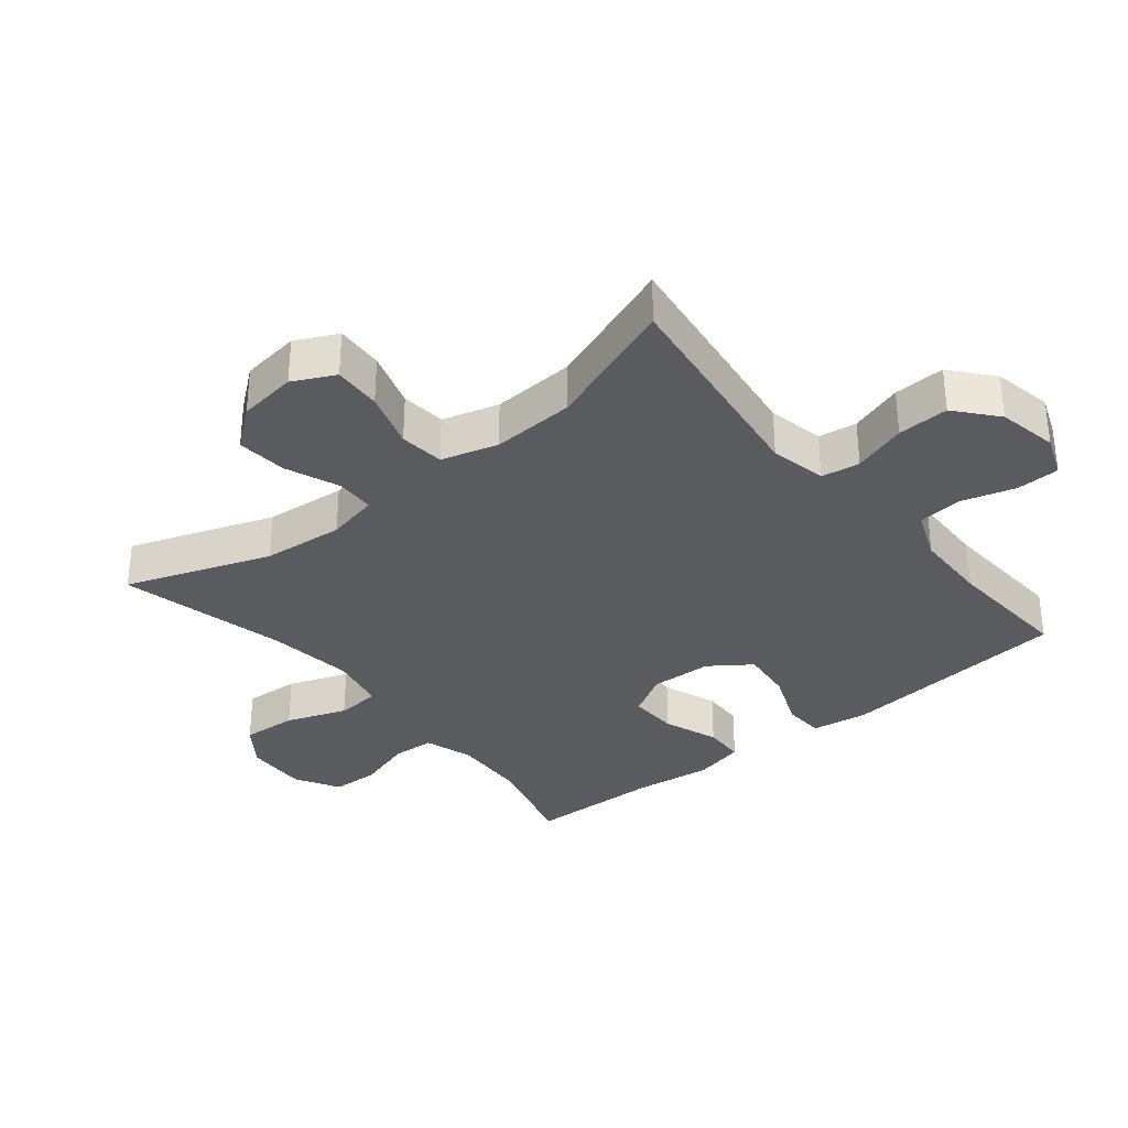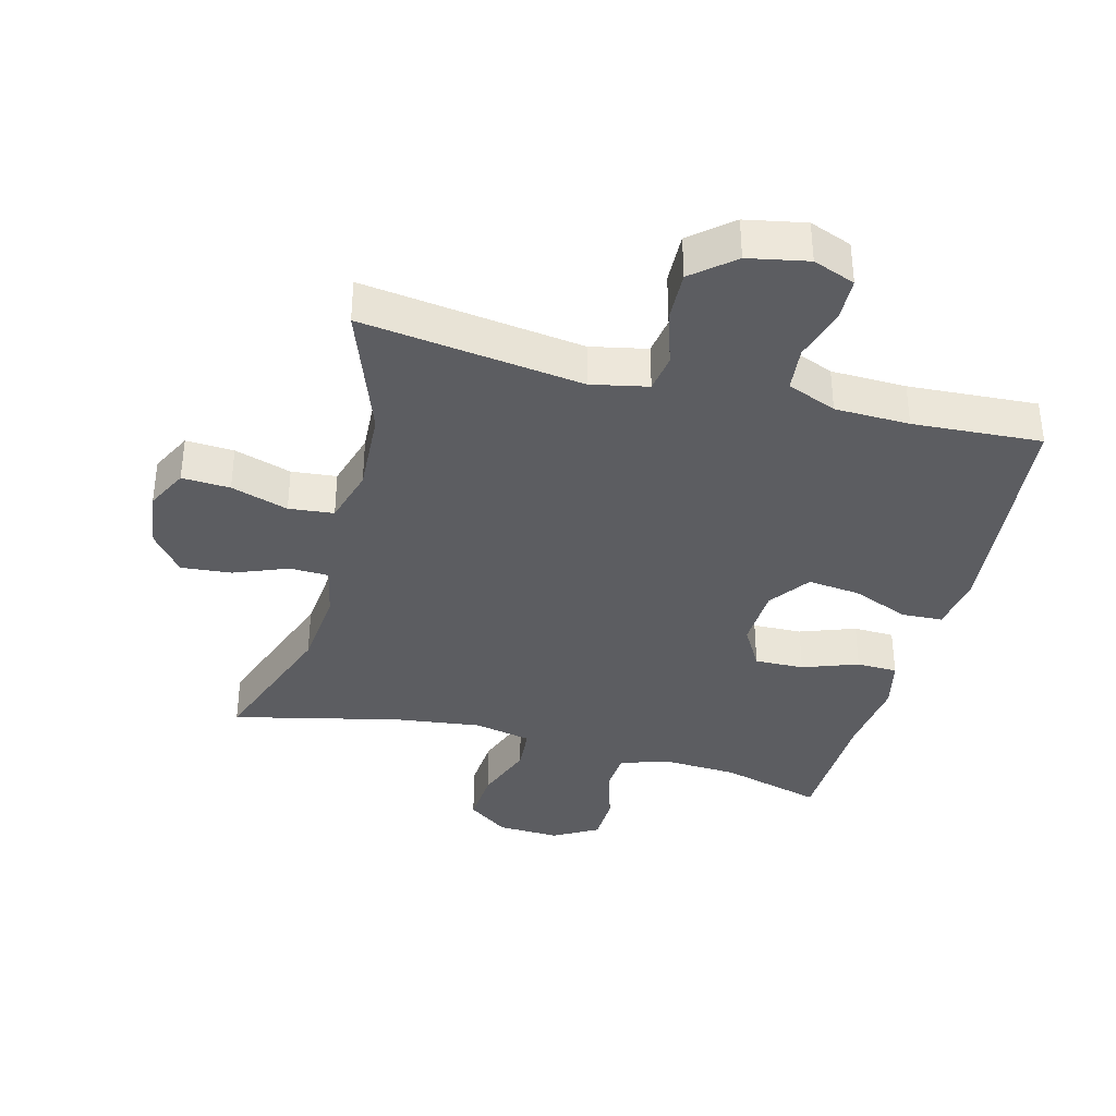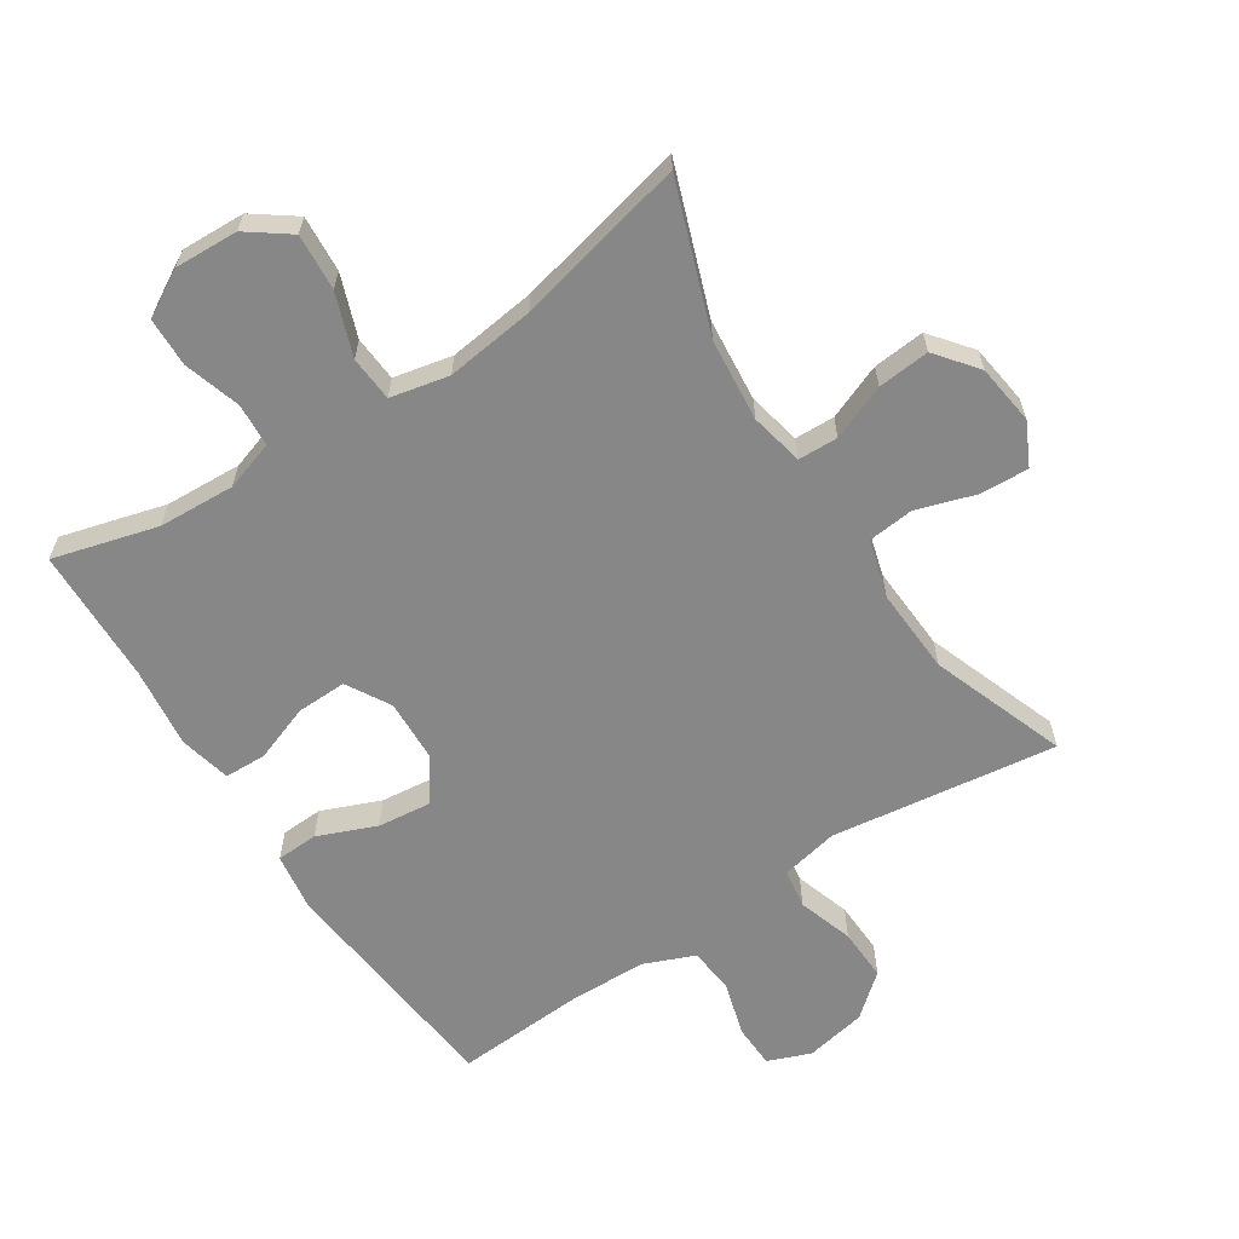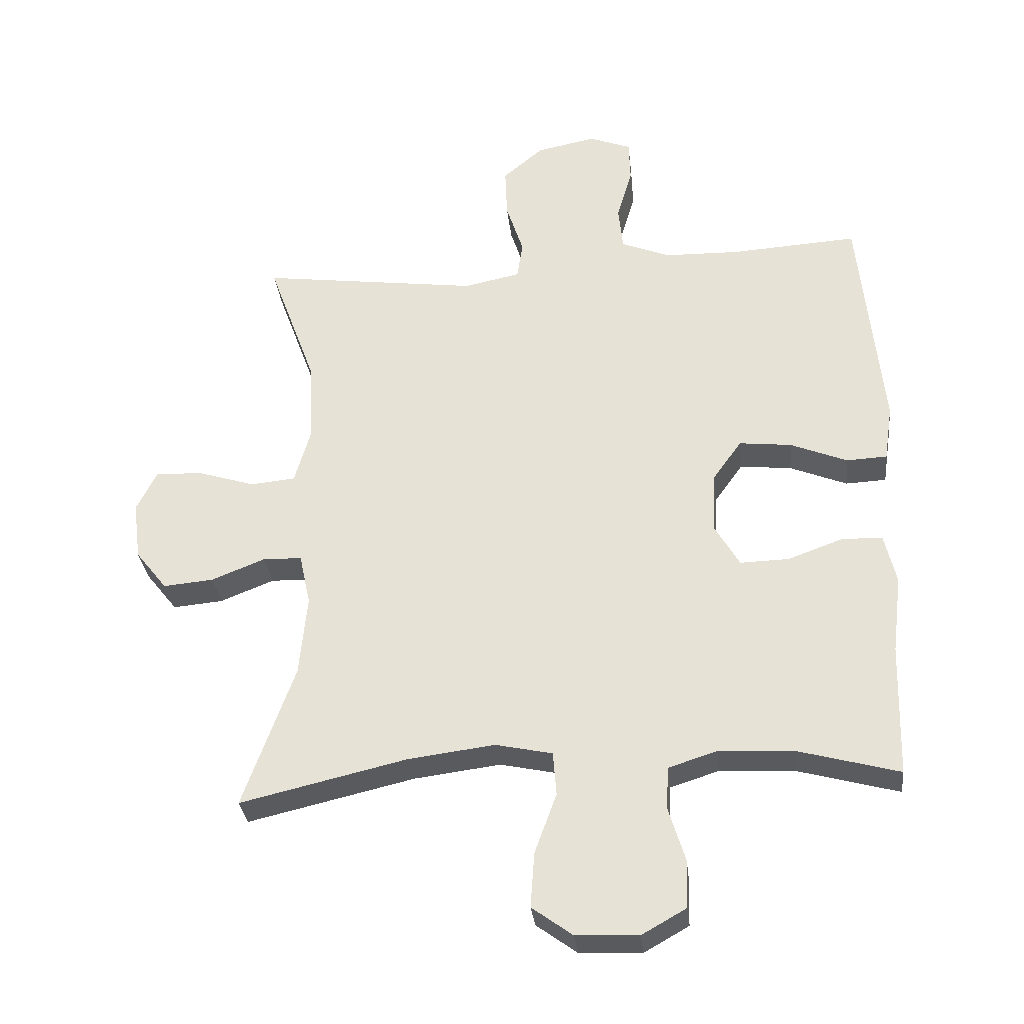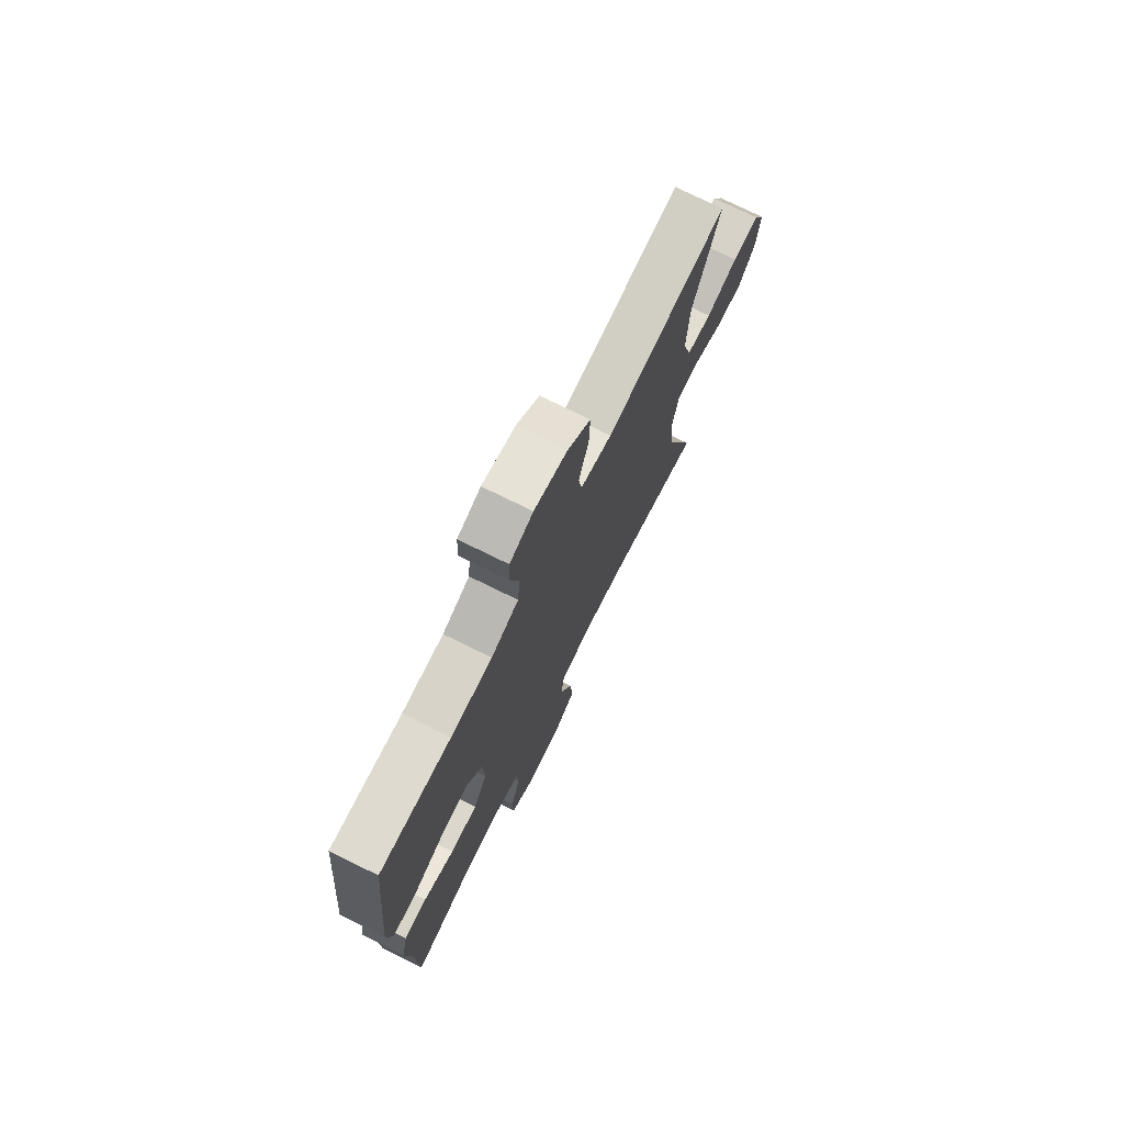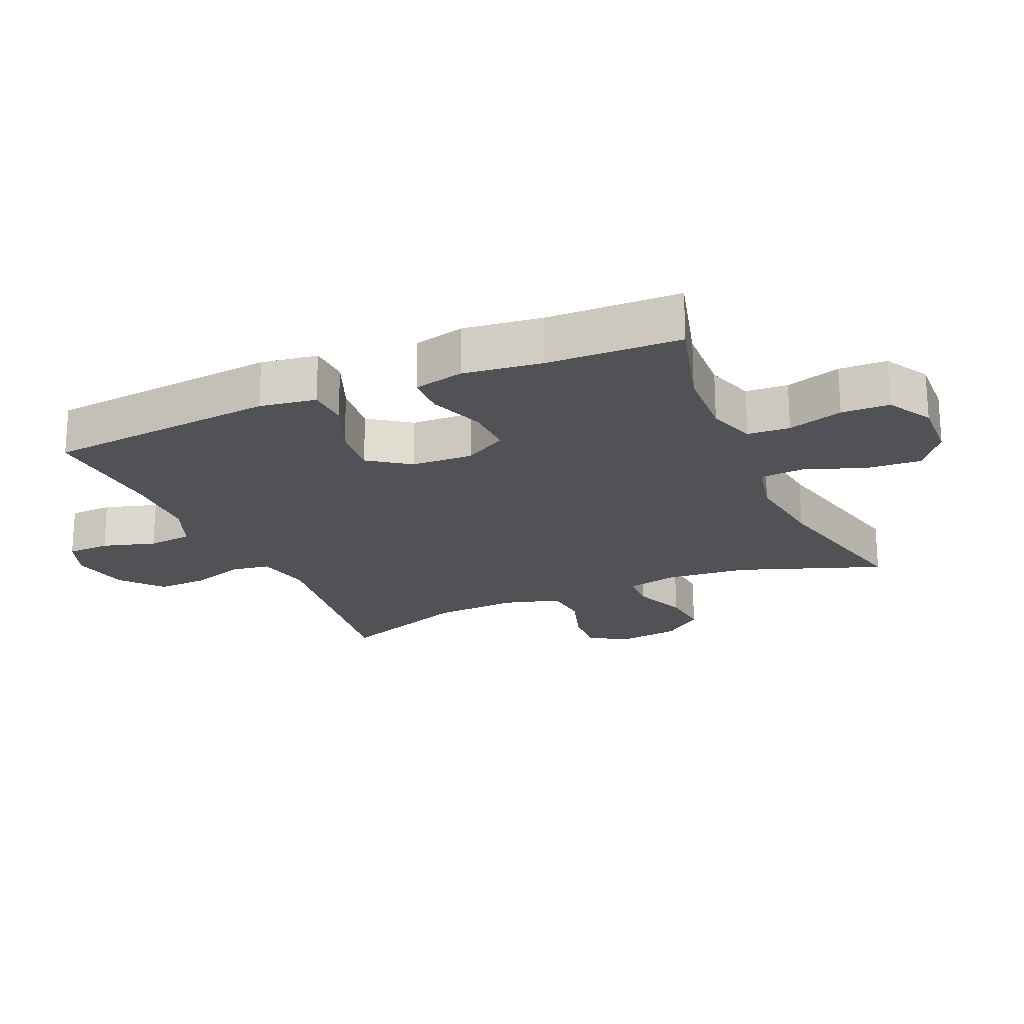
<metadata>
{"format":"obj","ext":"obj","renderer":"f3d","projection":"perspective","resolution":1024,"background":"white","views":[{"elev":-33.2,"azim":-50.8,"up":"+Y"},{"elev":-36.9,"azim":-14.7,"up":"+Y"},{"elev":-62.6,"azim":-146.9,"up":"+Y"},{"elev":-31.7,"azim":6.3,"up":"+Z"},{"elev":74.4,"azim":116.3,"up":"+Z"},{"elev":-21.1,"azim":113.6,"up":"+Y"}]}
</metadata>
<code>
v -0.5 0.07 -0.5
v -0.42 0.07 -0.278
v -0.408 0.07 -0.153
v -0.425 0.07 -0.073
v -0.485 0.07 -0.071
v -0.568 0.07 -0.104
v -0.646 0.07 -0.111
v -0.695 0.07 -0.049
v -0.707 0.07 0.042
v -0.675 0.07 0.106
v -0.601 0.07 0.102
v -0.513 0.07 0.074
v -0.444 0.07 0.081
v -0.419 0.07 0.168
v -0.426 0.07 0.297
v -0.5 0.07 0.5
v -0.16 0.07 0.454
v -0.073 0.07 0.472
v -0.064 0.07 0.531
v -0.091 0.07 0.614
v -0.094 0.07 0.693
v -0.031 0.07 0.746
v 0.061 0.07 0.764
v 0.126 0.07 0.739
v 0.128 0.07 0.673
v 0.104 0.07 0.591
v 0.111 0.07 0.522
v 0.187 0.07 0.491
v 0.302 0.07 0.488
v 0.5 0.07 0.5
v 0.535 0.07 0.142
v 0.522 0.07 0.055
v 0.459 0.07 0.052
v 0.371 0.07 0.088
v 0.29 0.07 0.097
v 0.245 0.07 0.034
v 0.241 0.07 -0.061
v 0.279 0.07 -0.127
v 0.355 0.07 -0.125
v 0.44 0.07 -0.094
v 0.503 0.07 -0.096
v 0.521 0.07 -0.174
v 0.506 0.07 -0.295
v 0.5 0.07 -0.5
v 0.343 0.07 -0.457
v 0.228 0.07 -0.451
v 0.153 0.07 -0.475
v 0.149 0.07 -0.54
v 0.175 0.07 -0.625
v 0.173 0.07 -0.699
v 0.104 0.07 -0.738
v 0.008 0.07 -0.734
v -0.055 0.07 -0.688
v -0.049 0.07 -0.603
v -0.015 0.07 -0.51
v -0.02 0.07 -0.442
v -0.108 0.07 -0.423
v -0.242 0.07 -0.44
v -0.5 0 -0.5
v -0.42 0 -0.278
v -0.408 0 -0.153
v -0.425 0 -0.073
v -0.485 0 -0.071
v -0.568 0 -0.104
v -0.646 0 -0.111
v -0.695 0 -0.049
v -0.707 0 0.042
v -0.675 0 0.106
v -0.601 0 0.102
v -0.513 0 0.074
v -0.444 0 0.081
v -0.419 0 0.168
v -0.426 0 0.297
v -0.5 0 0.5
v -0.16 0 0.454
v -0.073 0 0.472
v -0.064 0 0.531
v -0.091 0 0.614
v -0.094 0 0.693
v -0.031 0 0.746
v 0.061 0 0.764
v 0.126 0 0.739
v 0.128 0 0.673
v 0.104 0 0.591
v 0.111 0 0.522
v 0.187 0 0.491
v 0.302 0 0.488
v 0.5 0 0.5
v 0.535 0 0.142
v 0.522 0 0.055
v 0.459 0 0.052
v 0.371 0 0.088
v 0.29 0 0.097
v 0.245 0 0.034
v 0.241 0 -0.061
v 0.279 0 -0.127
v 0.355 0 -0.125
v 0.44 0 -0.094
v 0.503 0 -0.096
v 0.521 0 -0.174
v 0.506 0 -0.295
v 0.5 0 -0.5
v 0.343 0 -0.457
v 0.228 0 -0.451
v 0.153 0 -0.475
v 0.149 0 -0.54
v 0.175 0 -0.625
v 0.173 0 -0.699
v 0.104 0 -0.738
v 0.008 0 -0.734
v -0.055 0 -0.688
v -0.049 0 -0.603
v -0.015 0 -0.51
v -0.02 0 -0.442
v -0.108 0 -0.423
v -0.242 0 -0.44
f 52 53 54 55
f 52 55 56
f 51 52 56
f 48 49 50 51
f 47 48 51 56
f 46 47 56 57
f 43 44 45
f 43 45 46 57
f 39 40 41 42
f 38 39 42 43
f 31 32 33 34
f 29 30 31 34
f 28 29 34 35
f 27 28 35 36
f 23 24 25 26
f 23 26 27
f 22 23 27
f 19 20 21 22
f 18 19 22 27
f 15 16 17
f 14 15 17 18
f 13 14 18 27
f 9 10 11 12
f 9 12 13
f 8 9 13
f 5 6 7 8
f 4 5 8 13
f 3 4 13 27
f 58 1 2
f 38 43 57 58
f 37 38 58 2
f 27 36 37
f 2 3 27 37
f 113 112 111 110
f 114 113 110
f 114 110 109
f 109 108 107 106
f 114 109 106 105
f 115 114 105 104
f 103 102 101
f 115 104 103 101
f 100 99 98 97
f 101 100 97 96
f 92 91 90 89
f 92 89 88 87
f 93 92 87 86
f 94 93 86 85
f 84 83 82 81
f 85 84 81
f 85 81 80
f 80 79 78 77
f 85 80 77 76
f 75 74 73
f 76 75 73 72
f 85 76 72 71
f 70 69 68 67
f 71 70 67
f 71 67 66
f 66 65 64 63
f 71 66 63 62
f 85 71 62 61
f 60 59 116
f 116 115 101 96
f 60 116 96 95
f 95 94 85
f 95 85 61 60
f 1 59 60 2
f 2 60 61 3
f 3 61 62 4
f 4 62 63 5
f 5 63 64 6
f 6 64 65 7
f 7 65 66 8
f 8 66 67 9
f 9 67 68 10
f 10 68 69 11
f 11 69 70 12
f 12 70 71 13
f 13 71 72 14
f 14 72 73 15
f 15 73 74 16
f 16 74 75 17
f 17 75 76 18
f 18 76 77 19
f 19 77 78 20
f 20 78 79 21
f 21 79 80 22
f 22 80 81 23
f 23 81 82 24
f 24 82 83 25
f 25 83 84 26
f 26 84 85 27
f 27 85 86 28
f 28 86 87 29
f 29 87 88 30
f 30 88 89 31
f 31 89 90 32
f 32 90 91 33
f 33 91 92 34
f 34 92 93 35
f 35 93 94 36
f 36 94 95 37
f 37 95 96 38
f 38 96 97 39
f 39 97 98 40
f 40 98 99 41
f 41 99 100 42
f 42 100 101 43
f 43 101 102 44
f 44 102 103 45
f 45 103 104 46
f 46 104 105 47
f 47 105 106 48
f 48 106 107 49
f 49 107 108 50
f 50 108 109 51
f 51 109 110 52
f 52 110 111 53
f 53 111 112 54
f 54 112 113 55
f 55 113 114 56
f 56 114 115 57
f 57 115 116 58
f 58 116 59 1

</code>
